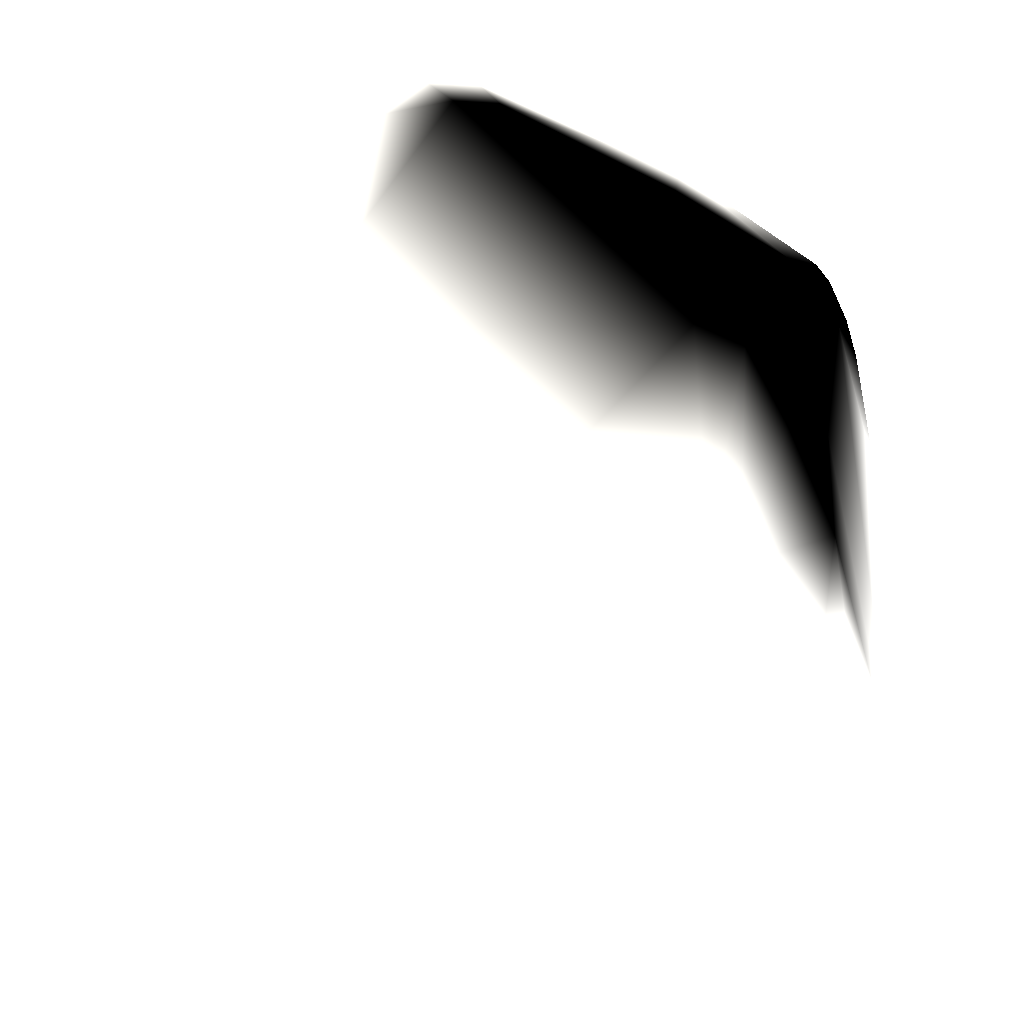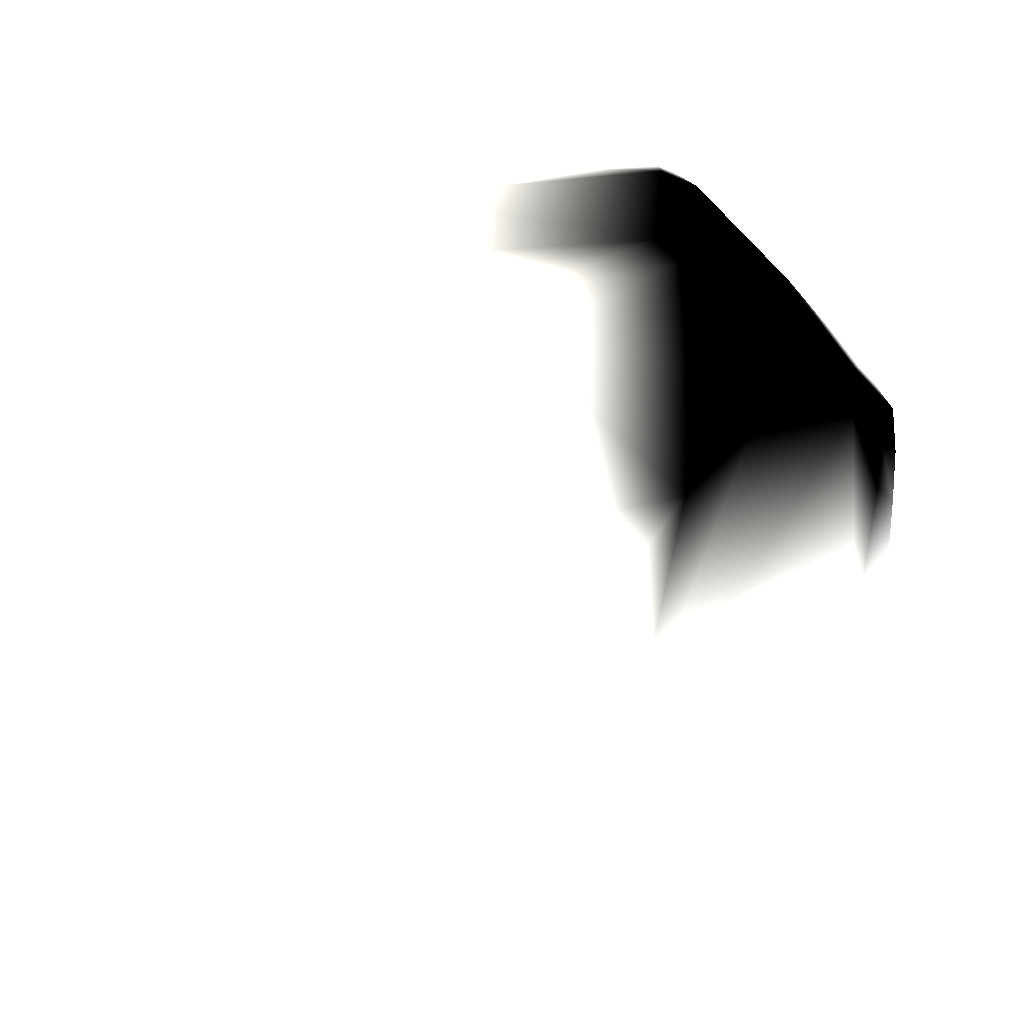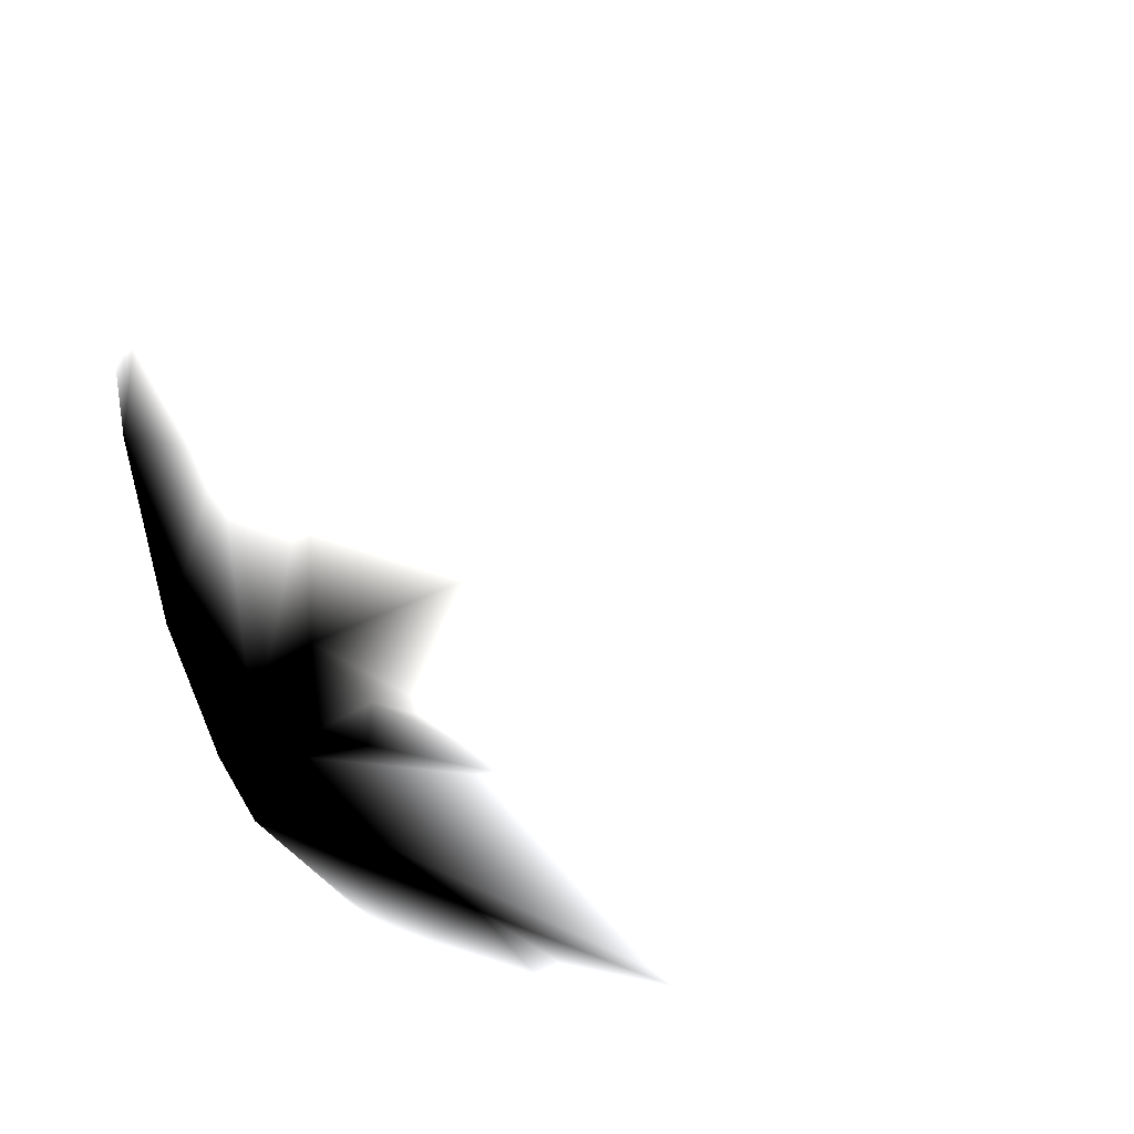
<metadata>
{"format":"obj","ext":"obj","renderer":"f3d","projection":"perspective","resolution":1024,"background":"white","views":[{"elev":59.7,"azim":98.9,"up":"+Y"},{"elev":18.0,"azim":144.2,"up":"+Y"},{"elev":-43.9,"azim":-61.7,"up":"+Z"}]}
</metadata>
<code>
g SM_Rock_02_LOD3@000001EC8B909D00
v 0.04721 0.1072 0.09102 1 1 1 1
v 0.02166 0.1079 0.1022 1 1 1 1
v 0.02165 0.1165 0.09863 1 1 1 1
v 0.05087 0.09079 0.09637 1 1 1 1
v -0.01011 0.1158 0.1058 1 1 1 1
v -0.008824 0.1202 0.09914 1 1 1 1
v 0.04545 0.06841 0.1079 1 1 1 1
v -0.006509 0.1016 0.106 1 1 1 1
v -0.03482 0.1178 0.09301 1 1 1 1
v -0.03744 0.1108 0.09477 1 1 1 1
v -0.05383 0.1225 0.08011 1 1 1 1
v -0.05735 0.1151 0.08114 1 1 1 1
v -0.03934 0.1009 0.0938 1 1 1 1
v -0.05561 0.05318 0.07501 1 1 1 1
v -0.03009 0.04509 0.08832 1 1 1 1
v 0.02859 0.04399 0.1091 1 1 1 1
v -0.003998 0.03048 0.09581 1 1 1 1
v -0.03127 0.02858 0.08012 1 1 1 1
v -0.001149 0.02208 0.0926 1 1 1 1
v 0.04079 0.03694 0.1071 1 1 1 1
v 0.05816 0.04656 0.1055 1 1 1 1
v 0.074 0.05741 0.09446 1 1 1 1
v 0.07928 0.04145 0.09397 1 1 1 1
v -0.04788 0.004322 -0.0709 1 1 1 1
v -0.03908 0.0291 -0.09311 1 1 1 1
v -0.07117 0.01992 -0.07037 1 1 1 1
v -0.05104 0.0526 -0.094 1 1 1 1
v -0.0357 0.04545 -0.09912 1 1 1 1
v 0.01185 0.01655 -0.1027 1 1 1 1
v -0.06075 0.07266 -0.08534 0.3294 0.3294 0.3294 1
v 0.01525 0.0257 -0.1072 1 1 1 1
v -0.05213 0.07867 -0.08826 0 0 0 1
v -0.04858 0.09676 -0.08177 0 0 0 1
v -0.05746 0.08742 -0.08417 0 0 0 1
v 0.04571 0.03756 -0.1106 1 1 1 1
v 0.03552 0.01818 -0.1083 1 1 1 1
v 0.05388 0.008714 -0.1044 1 1 1 1
v 0.05533 0.03266 -0.1087 1 1 1 1
v 0.06598 0.06319 -0.1002 1 1 1 1
v 0.07035 0.06054 -0.09749 1 1 1 1
v 0.0756 0.08125 -0.08872 1 1 1 1
v 0.05456 0.07895 -0.09237 1 1 1 1
v 0.04886 0.08847 -0.08655 1 1 1 1
v 0.03739 0.07313 -0.09496 1 1 1 1
v 0.01061 0.08775 -0.08696 0 0 0 1
v -0.01381 0.09714 -0.08193 0 0 0 1
v -0.02926 0.1057 -0.07724 0 0 0 1
v -0.03702 0.1115 -0.07434 0 0 0 1
v -0.01679 0.1143 -0.07217 0 0 0 1
v -0.002201 0.1163 -0.0708 0 0 0 1
v -0.07117 0.01992 -0.07037 1 1 1 1
v -0.07834 0.008204 -0.05799 1 1 1 1
v -0.04788 0.004322 -0.0709 1 1 1 1
v -0.05245 -0.01097 -0.05644 1 1 1 1
v 0.001246 -0.01541 -0.07454 1 1 1 1
v -0.03908 0.0291 -0.09311 1 1 1 1
v 0.01185 0.01655 -0.1027 1 1 1 1
v 0.01525 0.0257 -0.1072 1 1 1 1
v 0.03552 0.01818 -0.1083 1 1 1 1
v 0.05388 0.008714 -0.1044 1 1 1 1
v 0.05924 0.007355 -0.09975 1 1 1 1
v 0.0559 -0.004472 -0.09206 1 1 1 1
v 0.03391 -0.02095 -0.07475 1 1 1 1
v 0.06159 -0.007223 -0.08636 1 1 1 1
v 0.04564 -0.01794 -0.07126 1 1 1 1
v 0.01983 -0.02357 -0.05786 1 1 1 1
v -0.05221 -0.01519 -0.04786 1 1 1 1
v 0.04662 -0.01836 0.003632 1 1 1 1
v -0.05053 -0.01411 -0.03536 1 1 1 1
v 0.02981 -0.01962 -0.00117 1 1 1 1
v -0.06929 -0.004533 -0.03142 1 1 1 1
v -0.07401 0.005093 -0.01531 1 1 1 1
v -0.07319 0.01547 0.01065 1 1 1 1
v -0.05495 0.02016 0.03885 1 1 1 1
v -0.03251 0.005448 0.03608 1 1 1 1
v -0.02803 0.01848 0.07094 1 1 1 1
v 0.00236 -0.004591 0.04756 1 1 1 1
v 0.05259 -0.001722 0.04645 1 1 1 1
v 0.0576 -0.008976 0.02751 1 1 1 1
v 0.07097 0.005325 0.04807 1 1 1 1
v 0.07871 0.03467 0.0854 1 1 1 1
v -0.001149 0.02208 0.0926 1 1 1 1
v -0.03127 0.02858 0.08012 1 1 1 1
v 0.05055 0.0312 0.09502 1 1 1 1
v 0.07928 0.04145 0.09397 1 1 1 1
v 0.04079 0.03694 0.1071 1 1 1 1
v 0.01605 0.0177 0.08597 1 1 1 1
v -0.05053 -0.01411 -0.03536 1 1 1 1
v -0.05221 -0.01519 -0.04786 1 1 1 1
v -0.06929 -0.004533 -0.03142 1 1 1 1
v -0.08417 0.01457 -0.03704 1 1 1 1
v -0.07401 0.005093 -0.01531 1 1 1 1
v -0.05245 -0.01097 -0.05644 1 1 1 1
v -0.07319 0.01547 0.01065 1 1 1 1
v -0.07834 0.008204 -0.05799 1 1 1 1
v -0.08654 0.04241 0.02092 1 1 1 1
v -0.05495 0.02016 0.03885 1 1 1 1
v -0.1045 0.06386 -0.02711 1 1 1 1
v -0.08214 0.05328 0.04786 1 1 1 1
v -0.02803 0.01848 0.07094 1 1 1 1
v -0.03127 0.02858 0.08012 1 1 1 1
v -0.03009 0.04509 0.08832 1 1 1 1
v -0.05561 0.05318 0.07501 1 1 1 1
v -0.07568 0.06988 0.0614 1 1 1 1
v -0.1036 0.1045 0.03149 1 1 1 1
v -0.05735 0.1151 0.08114 1 1 1 1
v -0.03934 0.1009 0.0938 1 1 1 1
v -0.03744 0.1108 0.09477 1 1 1 1
v -0.0717 0.127 0.06743 1 1 1 1
v -0.05383 0.1225 0.08011 1 1 1 1
v -0.08668 0.124 0.05433 1 1 1 1
v -0.06891 0.133 0.06501 1 1 1 1
v -0.0875 0.1335 0.05008 1 1 1 1
v -0.09958 0.1201 0.02693 1 1 1 1
v -0.08121 0.141 0.03918 0.9529 0.9529 0.9529 1
v -0.1067 0.08394 -0.02003 1 1 1 1
v -0.07591 0.1386 0.01439 0 0 0 1
v -0.07257 0.1415 0.02609 0 0 0 1
v -0.09743 0.09223 -0.03337 0.9843 0.9843 0.9843 1
v -0.09749 0.06798 -0.04828 1 1 1 1
v -0.07117 0.01992 -0.07037 1 1 1 1
v -0.0506 0.1386 -0.02583 0 0 0 1
v -0.05661 0.1315 -0.03044 0 0 0 1
v -0.06853 0.1209 -0.03372 0 0 0 1
v -0.06407 0.1036 -0.06574 0 0 0 1
v -0.04978 0.1178 -0.05902 0 0 0 1
v -0.07044 0.09339 -0.07403 0 0 0 1
v -0.07228 0.08145 -0.07392 0 0 0 1
v -0.06383 0.09547 -0.078 0 0 0 1
v -0.05104 0.0526 -0.094 1 1 1 1
v -0.05746 0.08742 -0.08417 0 0 0 1
v -0.06075 0.07266 -0.08534 0.3294 0.3294 0.3294 1
v -0.05213 0.07867 -0.08826 0 0 0 1
v -0.05746 0.08742 -0.08417 0 0 0 1
v -0.04858 0.09676 -0.08177 0 0 0 1
v -0.06383 0.09547 -0.078 0 0 0 1
v -0.03702 0.1115 -0.07434 0 0 0 1
v -0.01679 0.1143 -0.07217 0 0 0 1
v -0.02926 0.1057 -0.07724 0 0 0 1
v -0.06407 0.1036 -0.06574 0 0 0 1
v -0.07044 0.09339 -0.07403 0 0 0 1
v -0.04978 0.1178 -0.05902 0 0 0 1
v -0.01057 0.1369 -0.05728 0 0 0 1
v -0.002201 0.1163 -0.0708 0 0 0 1
v -0.03045 0.1344 -0.05315 0 0 0 1
v -0.06853 0.1209 -0.03372 0 0 0 1
v -0.05661 0.1315 -0.03044 0 0 0 1
v -0.0506 0.1386 -0.02583 0 0 0 1
v 0.01061 0.08775 -0.08696 0 0 0 1
v -0.01381 0.09714 -0.08193 0 0 0 1
v -0.01299 0.1404 -0.04412 0 0 0 1
v -0.07257 0.1415 0.02609 0 0 0 1
v -0.07591 0.1386 0.01439 0 0 0 1
v 0.04485 0.126 -0.06309 1 1 1 1
v 0.04886 0.08847 -0.08655 1 1 1 1
v 0.03739 0.07313 -0.09496 1 1 1 1
v 0.05456 0.07895 -0.09237 1 1 1 1
v 0.0756 0.08125 -0.08872 1 1 1 1
v 0.05777 0.1178 -0.0668 1 1 1 1
v 0.04412 0.1345 -0.05457 1 1 1 1
v 0.06166 0.1209 -0.06356 1 1 1 1
v 0.04581 0.1365 -0.006529 0.9608 0.9608 0.9608 1
v 0.07177 0.1287 -0.000542 1 1 1 1
v 0.002729 0.1377 0.0564 1 1 1 1
v 0.08138 0.1161 0.04724 1 1 1 1
v 0.08885 0.1146 0.04369 1 1 1 1
v 0.09036 0.1056 0.05823 1 1 1 1
v 0.04261 0.1178 0.0854 1 1 1 1
v -0.06172 0.139 0.05711 1 1 1 1
v -0.08121 0.141 0.03918 0.9529 0.9529 0.9529 1
v -0.0875 0.1335 0.05008 1 1 1 1
v -0.06891 0.133 0.06501 1 1 1 1
v 0.02774 0.1267 0.08028 1 1 1 1
v -0.03732 0.1256 0.08506 1 1 1 1
v -0.0717 0.127 0.06743 1 1 1 1
v -0.05383 0.1225 0.08011 1 1 1 1
v -0.03482 0.1178 0.09301 1 1 1 1
v -0.01011 0.1158 0.1058 1 1 1 1
v -0.008824 0.1202 0.09914 1 1 1 1
v 0.02165 0.1165 0.09863 1 1 1 1
v 0.02166 0.1079 0.1022 1 1 1 1
v 0.04721 0.1072 0.09102 1 1 1 1
v 0.06598 0.06319 -0.1002 1 1 1 1
v 0.05533 0.03266 -0.1087 1 1 1 1
v 0.07035 0.06054 -0.09749 1 1 1 1
v 0.07868 0.05745 -0.09105 1 1 1 1
v 0.0756 0.08125 -0.08872 1 1 1 1
v 0.06474 0.01555 -0.0987 1 1 1 1
v 0.05388 0.008714 -0.1044 1 1 1 1
v 0.05924 0.007355 -0.09975 1 1 1 1
v 0.0559 -0.004472 -0.09206 1 1 1 1
v 0.06159 -0.007223 -0.08636 1 1 1 1
v 0.04662 -0.01836 0.003632 1 1 1 1
v 0.04564 -0.01794 -0.07126 1 1 1 1
v 0.09159 0.0223 -0.05059 1 1 1 1
v 0.07034 -0.001258 0.02381 1 1 1 1
v 0.0576 -0.008976 0.02751 1 1 1 1
v 0.07097 0.005325 0.04807 1 1 1 1
v 0.07871 0.03467 0.0854 1 1 1 1
v 0.08776 0.008827 -0.01952 1 1 1 1
v 0.1011 0.02643 0.007248 1 1 1 1
v 0.09149 0.03869 0.07601 1 1 1 1
v 0.0912 0.05427 0.08356 1 1 1 1
v 0.07928 0.04145 0.09397 1 1 1 1
v 0.074 0.05741 0.09446 1 1 1 1
v 0.04545 0.06841 0.1079 1 1 1 1
v 0.1055 0.05709 0.05913 1 1 1 1
v 0.1066 0.0421 -0.003548 1 1 1 1
v 0.1023 0.07484 0.06398 1 1 1 1
v 0.05087 0.09079 0.09637 1 1 1 1
v 0.04721 0.1072 0.09102 1 1 1 1
v 0.1058 0.07386 0.05099 1 1 1 1
v 0.09036 0.1056 0.05823 1 1 1 1
v 0.04261 0.1178 0.0854 1 1 1 1
v 0.1035 0.06243 -0.009334 1 1 1 1
v 0.09735 0.1049 0.04455 1 1 1 1
v 0.08138 0.1161 0.04724 1 1 1 1
v 0.08885 0.1146 0.04369 1 1 1 1
v 0.07177 0.1287 -0.000542 1 1 1 1
v 0.06166 0.1209 -0.06356 1 1 1 1
v 0.04412 0.1345 -0.05457 1 1 1 1
v 0.08596 0.1065 -0.01578 1 1 1 1
v 0.09254 0.07332 -0.05272 1 1 1 1
v 0.07735 0.09397 -0.07446 1 1 1 1
v 0.05777 0.1178 -0.0668 1 1 1 1
f 3 2 1
f 1 2 4
f 5 4 2
f 6 5 2
f 7 4 5
f 8 7 5
f 9 8 5
f 10 8 9
f 11 10 9
f 12 10 11
f 8 10 13
f 15 13 14
f 8 13 15
f 16 8 15
f 8 16 7
f 16 15 17
f 15 18 17
f 17 18 19
f 19 20 17
f 17 20 16
f 7 16 21
f 16 20 21
f 21 22 7
f 21 20 23
f 23 22 21
f 26 25 24
f 27 25 26
f 27 28 25
f 28 29 25
f 30 28 27
f 29 28 31
f 32 28 30
f 34 33 32
f 32 33 28
f 35 31 28
f 35 28 33
f 31 35 36
f 36 35 37
f 38 37 35
f 35 39 38
f 39 41 40
f 35 41 39
f 41 35 42
f 42 44 43
f 42 35 44
f 35 45 44
f 45 35 46
f 46 35 33
f 48 47 33
f 47 46 33
f 49 46 47
f 50 46 49
f 53 52 51
f 54 52 53
f 54 53 55
f 53 56 55
f 55 56 57
f 59 57 58
f 60 57 59
f 60 55 57
f 62 60 61
f 55 60 63
f 60 62 63
f 55 63 54
f 62 64 63
f 63 64 65
f 66 54 63
f 66 63 65
f 67 54 66
f 68 66 65
f 69 67 66
f 70 66 68
f 66 70 69
f 72 71 69
f 73 72 69
f 73 69 74
f 74 69 75
f 69 70 75
f 75 76 74
f 75 70 77
f 77 76 75
f 68 78 70
f 77 70 78
f 79 78 68
f 78 79 80
f 78 80 81
f 83 76 82
f 78 81 84
f 85 84 81
f 86 84 85
f 82 76 87
f 82 87 86
f 86 87 84
f 87 78 84
f 76 77 87
f 78 87 77
f 90 89 88
f 91 89 90
f 92 91 90
f 89 91 93
f 94 91 92
f 93 91 95
f 91 94 96
f 96 94 97
f 91 98 95
f 96 98 91
f 97 99 96
f 99 98 96
f 100 99 97
f 100 101 99
f 103 101 102
f 99 101 103
f 103 104 99
f 98 99 105
f 105 99 104
f 103 106 104
f 107 106 103
f 106 107 108
f 106 110 109
f 106 111 104
f 106 109 111
f 111 105 104
f 109 112 111
f 111 112 113
f 114 111 113
f 105 111 114
f 115 114 113
f 105 114 116
f 98 105 116
f 117 114 115
f 115 118 117
f 116 114 119
f 114 117 119
f 98 116 120
f 119 120 116
f 120 95 98
f 121 95 120
f 123 117 122
f 124 117 123
f 119 117 124
f 126 125 124
f 124 125 119
f 125 127 119
f 127 120 119
f 128 120 127
f 120 128 121
f 129 128 127
f 128 130 121
f 131 128 129
f 132 130 128
f 128 131 132
f 132 131 133
f 136 135 134
f 135 136 137
f 139 137 138
f 141 140 136
f 136 140 142
f 138 137 143
f 136 143 137
f 143 144 138
f 145 136 142
f 143 136 145
f 147 142 146
f 145 142 147
f 148 145 147
f 150 144 149
f 151 145 148
f 151 143 145
f 153 152 148
f 152 151 148
f 144 143 154
f 149 144 154
f 156 149 155
f 155 149 154
f 155 158 157
f 154 158 155
f 159 158 154
f 143 160 154
f 154 160 159
f 159 160 161
f 160 143 151
f 151 162 160
f 163 160 162
f 151 164 162
f 164 151 152
f 162 165 163
f 163 165 166
f 162 164 165
f 165 168 167
f 152 169 164
f 152 170 169
f 170 171 169
f 172 169 171
f 164 173 165
f 173 168 165
f 169 174 164
f 169 172 174
f 164 174 173
f 172 175 174
f 174 175 176
f 177 174 176
f 177 178 174
f 174 178 179
f 179 173 174
f 179 180 173
f 181 180 179
f 173 180 168
f 168 180 182
f 185 184 183
f 186 184 185
f 187 186 185
f 188 184 186
f 188 189 184
f 190 189 188
f 188 191 190
f 192 191 188
f 194 192 193
f 195 192 188
f 186 195 188
f 196 193 192
f 196 197 193
f 197 196 198
f 196 199 198
f 200 192 195
f 196 192 200
f 195 201 200
f 201 196 200
f 202 199 196
f 201 202 196
f 203 199 202
f 204 199 203
f 205 204 203
f 203 206 205
f 201 207 202
f 202 207 203
f 201 195 208
f 201 208 207
f 195 186 208
f 203 209 206
f 203 207 209
f 206 209 210
f 210 209 211
f 207 208 212
f 212 209 207
f 214 211 213
f 213 211 209
f 208 215 212
f 208 186 215
f 212 216 209
f 212 215 216
f 209 216 213
f 213 218 217
f 213 216 218
f 216 219 218
f 221 219 220
f 220 219 216
f 215 222 216
f 216 222 220
f 223 222 215
f 223 215 186
f 224 220 222
f 222 223 224
f 186 224 223
f 224 225 220
f 224 186 187
f 225 224 187

</code>
